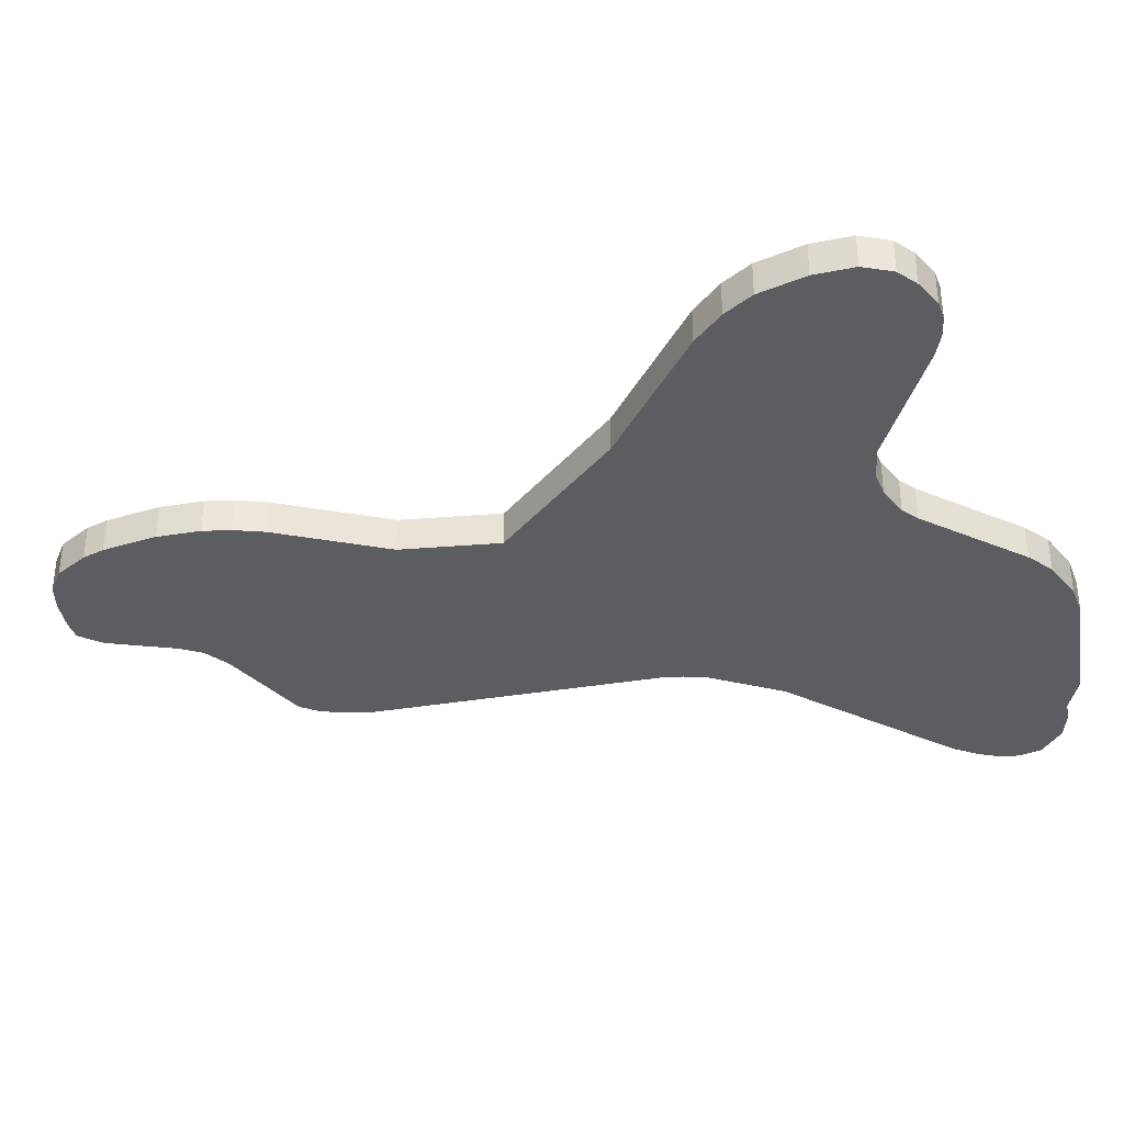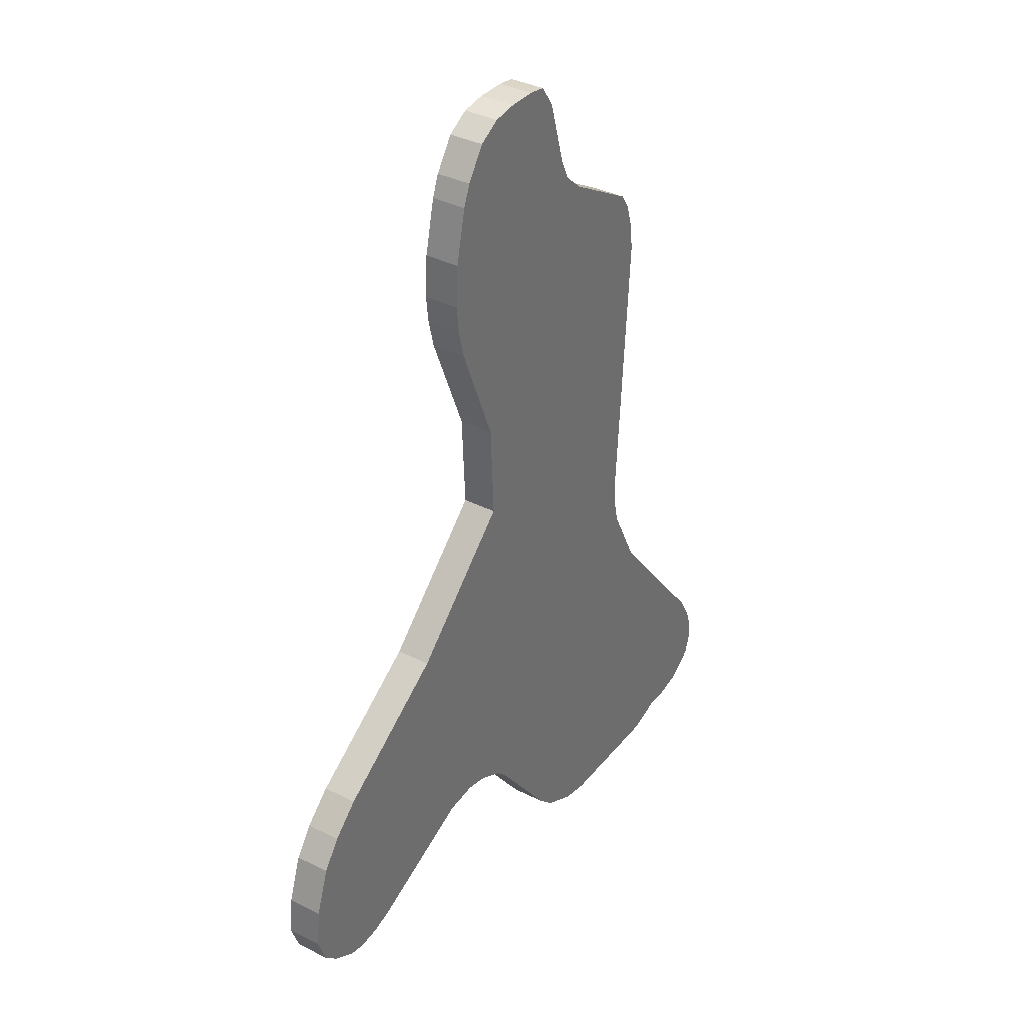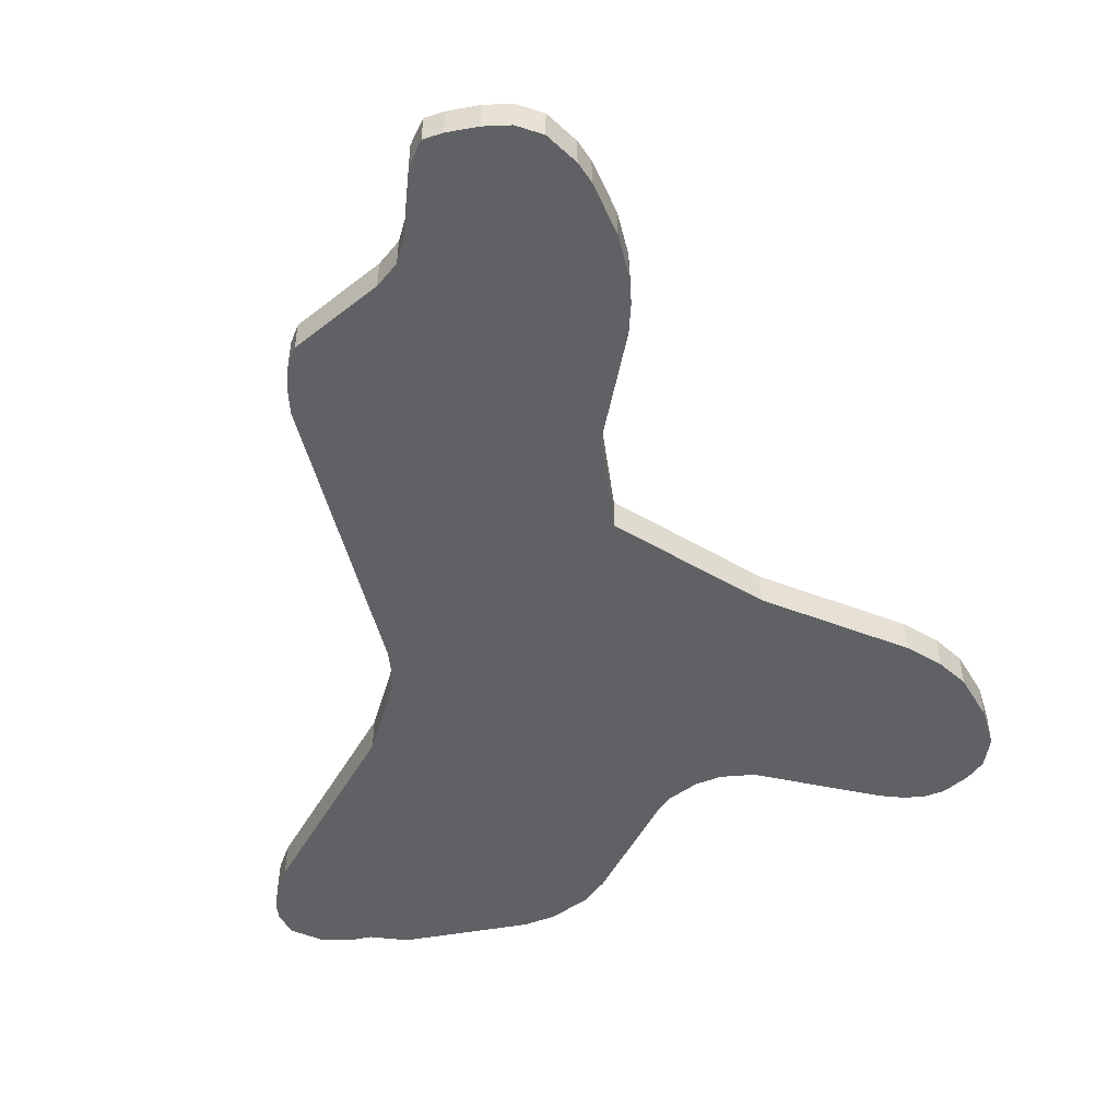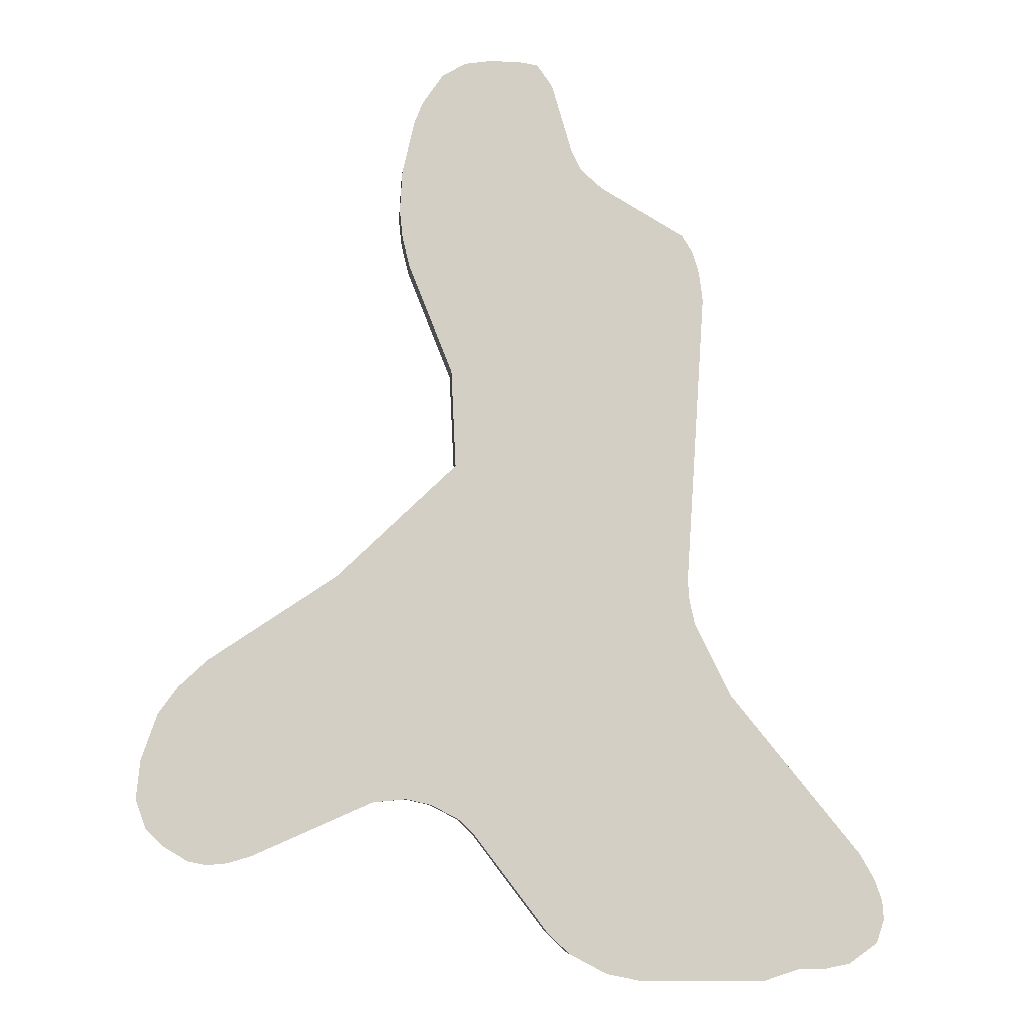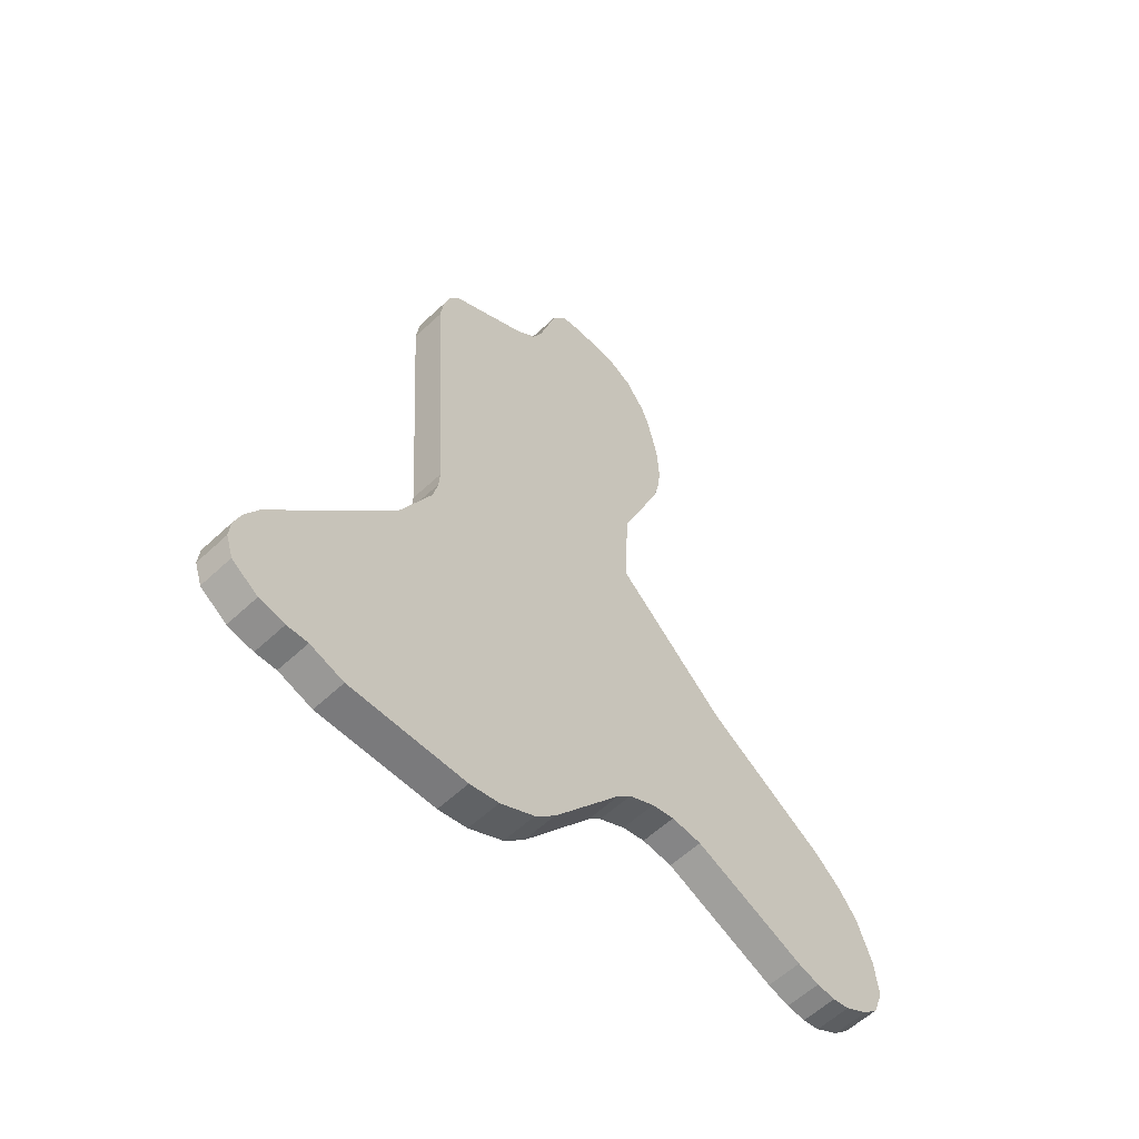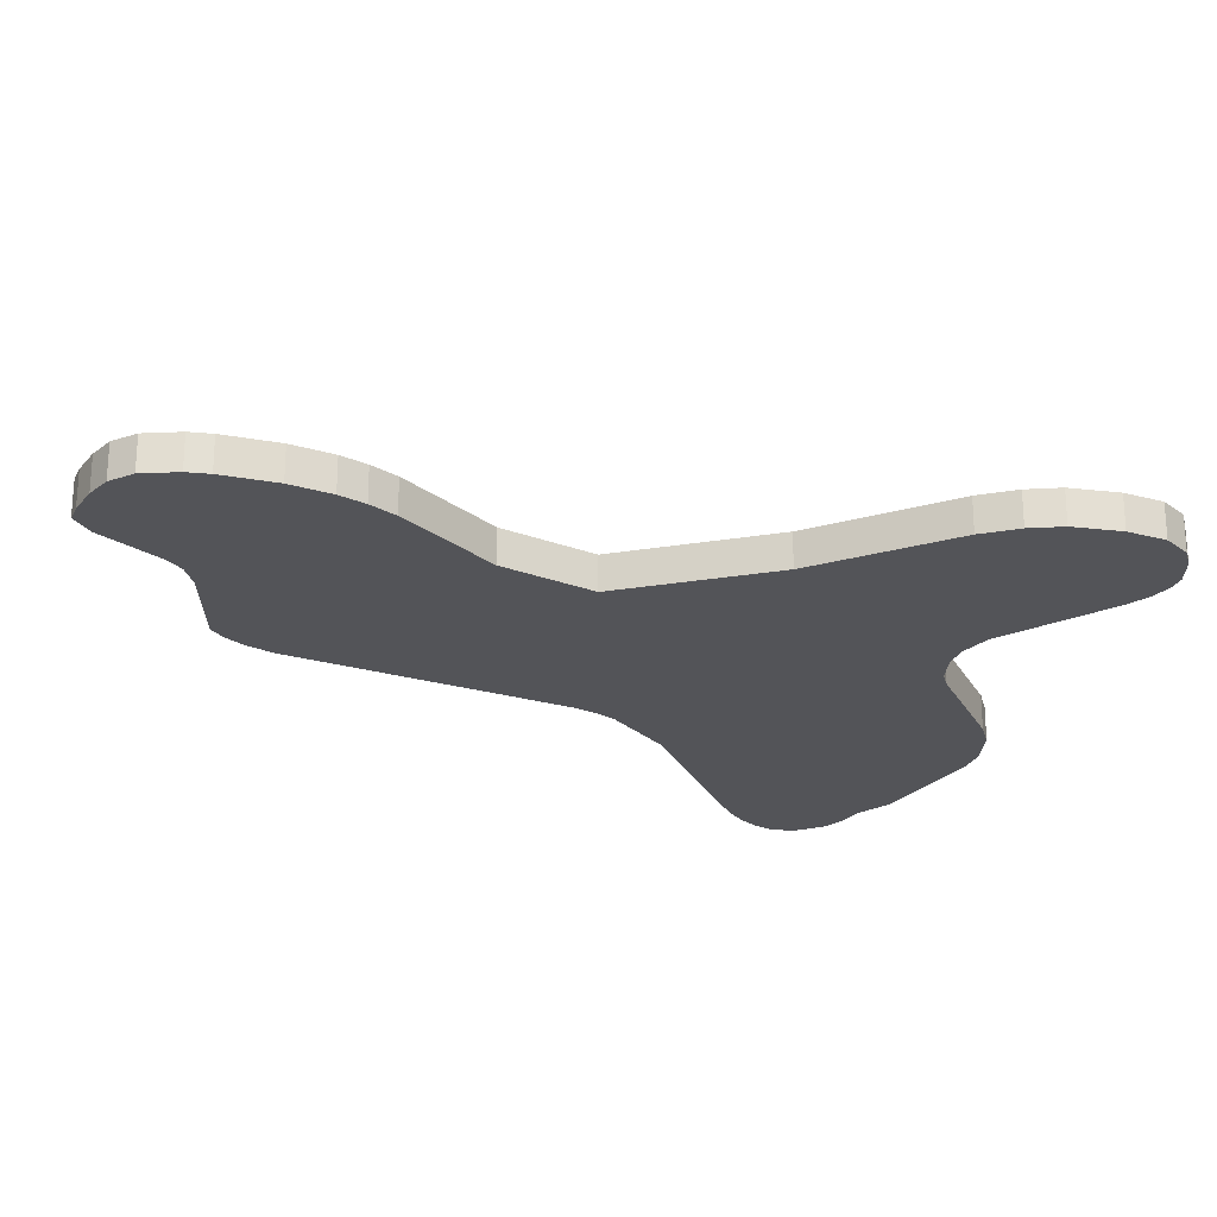
<metadata>
{"format":"obj","ext":"obj","renderer":"f3d","projection":"perspective","resolution":1024,"background":"white","views":[{"elev":-36.4,"azim":98.6,"up":"+Y"},{"elev":36.4,"azim":123.3,"up":"+Z"},{"elev":-49.7,"azim":10.6,"up":"+Y"},{"elev":-7.5,"azim":175.4,"up":"+Z"},{"elev":-58.6,"azim":-46.0,"up":"+Z"},{"elev":-23.4,"azim":59.6,"up":"+Y"}]}
</metadata>
<code>
o Debris5_path858
v 0.3707 -0.03863 0.7946
v 0.3634 -0.03863 0.7264
v 0.3461 -0.03863 0.6547
v 0.2393 -0.03863 0.3852
v 0.2282 -0.03863 0.1464
v -0.0161 0.04415 1.131
v -0.06441 0.04415 0.9649
v 0.5199 -0.03863 -0.1316
v -0.09028 0.04415 0.912
v 0.8323 -0.03863 -0.3399
v -0.1424 0.04415 0.8658
v 0.9031 -0.03863 -0.4053
v -0.3478 0.04415 0.7461
v 0.9514 -0.03863 -0.4718
v -0.3733 0.04415 0.7047
v -0.3902 0.04415 0.6493
v -0.3988 0.04415 0.579
v -0.3537 0.04415 -0.136
v -0.3574 0.04415 -0.186
v -0.3708 0.04415 -0.2463
v -0.458 0.04415 -0.4219
v -0.7756 0.04415 -0.8115
v -0.8106 0.04415 -0.8727
v -0.8294 0.04415 -0.9256
v 0.9902 -0.03863 -0.5831
v -0.8328 0.04415 -0.9716
v 1 -0.03863 -0.6784
v 0.9749 -0.03863 -0.7494
v -0.8141 0.04415 -1.028
v 0.9342 -0.03863 -0.7896
v 0.8722 -0.03863 -0.827
v 0.8277 -0.03863 -0.8357
v -0.7445 0.04415 -1.078
v 0.7779 -0.03863 -0.8315
v -0.6766 0.04415 -1.091
v 0.7205 -0.03863 -0.8145
v 0.4272 -0.03863 -0.6852
v 0.3459 -0.03863 -0.6778
v 0.2852 -0.03863 -0.6915
v -0.6212 0.04415 -1.09
v 0.2163 -0.03863 -0.7276
v 0.1814 -0.03863 -0.7615
v 0.001535 -0.03863 -0.9986
v -0.5314 0.04415 -1.119
v -0.2218 0.04415 -1.116
v -0.1438 0.04415 -1.099
v -0.05207 -0.03863 -1.051
v -0.1438 -0.03863 -1.099
v -0.05207 0.04415 -1.051
v 0.001535 0.04415 -0.9986
v 0.1814 0.04415 -0.7615
v 0.2163 0.04415 -0.7276
v -0.2218 -0.03863 -1.116
v 0.2852 0.04415 -0.6915
v 0.3459 0.04415 -0.6778
v -0.5314 -0.03863 -1.119
v 0.4272 0.04415 -0.6852
v 0.7205 0.04415 -0.8145
v 0.7779 0.04415 -0.8315
v -0.6212 -0.03863 -1.09
v 0.8277 0.04415 -0.8357
v -0.6766 -0.03863 -1.091
v 0.8722 0.04415 -0.827
v -0.7445 -0.03863 -1.078
v 0.9342 0.04415 -0.7896
v 0.9749 0.04415 -0.7494
v -0.8141 -0.03863 -1.028
v -0.8328 -0.03863 -0.9716
v -0.8294 -0.03863 -0.9256
v -0.8106 -0.03863 -0.8727
v 1 0.04415 -0.6784
v 0.9902 0.04415 -0.5831
v -0.7756 -0.03863 -0.8115
v 0.9514 0.04415 -0.4718
v 0.9031 0.04415 -0.4053
v 0.8323 0.04415 -0.3399
v 0.5199 0.04415 -0.1316
v 0.2282 0.04415 0.1464
v -0.458 -0.03863 -0.4219
v 0.2393 0.04415 0.3852
v 0.3461 0.04415 0.6547
v 0.3634 0.04415 0.7264
v 0.3707 0.04415 0.7946
v 0.3648 0.04415 0.8983
v 0.3349 0.04415 1.028
v 0.3148 0.04415 1.078
v -0.3708 -0.03863 -0.2463
v 0.2646 0.04415 1.151
v -0.3574 -0.03863 -0.186
v -0.3537 -0.03863 -0.136
v -0.3988 -0.03863 0.579
v 0.2068 0.04415 1.185
v 0.1426 0.04415 1.194
v 0.06899 0.04415 1.193
v -0.3902 -0.03863 0.6493
v -0.3733 -0.03863 0.7047
v -0.3478 -0.03863 0.7461
v -0.1424 -0.03863 0.8658
v -0.09028 -0.03863 0.912
v 0.02229 0.04415 1.186
v -0.06441 -0.03863 0.9649
v -0.0161 -0.03863 1.131
v 0.3648 -0.03863 0.8983
v 0.3349 -0.03863 1.028
v 0.3148 -0.03863 1.078
v 0.2646 -0.03863 1.151
v 0.2068 -0.03863 1.185
v 0.1426 -0.03863 1.194
v 0.06899 -0.03863 1.193
v 0.02229 -0.03863 1.186
f 19 20 87
f 33 35 62
f 20 21 79
f 35 40 60
f 45 46 48
f 75 76 10
f 6 7 101
f 40 44 56
f 22 23 70
f 74 75 12
f 17 11 80
f 2 99 3
f 46 49 47
f 18 19 89
f 29 33 64
f 76 77 8
f 26 29 67
f 77 78 5
f 58 59 34
f 24 26 68
f 59 61 32
f 50 51 42
f 61 63 31
f 17 18 90
f 65 66 28
f 63 65 30
f 16 17 91
f 51 52 41
f 66 71 27
f 80 81 3
f 52 54 39
f 15 16 95
f 55 57 37
f 81 82 2
f 72 74 14
f 92 93 108
f 78 80 4
f 93 94 109
f 13 15 96
f 11 13 97
f 82 83 1
f 57 58 36
f 9 11 98
f 7 9 99
f 83 84 103
f 54 55 38
f 49 50 43
f 86 88 106
f 100 6 102
f 88 92 107
f 71 72 25
f 94 100 110
f 84 85 104
f 85 86 105
f 21 22 73
f 23 24 69
f 44 45 53
f 19 87 89
f 33 62 64
f 20 79 87
f 35 60 62
f 45 48 53
f 75 10 12
f 6 101 102
f 40 56 60
f 22 70 73
f 74 12 14
f 26 33 29
f 33 23 35
f 35 23 40
f 33 24 23
f 40 22 44
f 44 21 45
f 22 21 44
f 45 50 46
f 46 50 49
f 50 21 51
f 50 45 21
f 24 33 26
f 22 40 23
f 51 20 52
f 21 20 51
f 52 20 54
f 20 19 54
f 54 77 55
f 19 78 54
f 57 76 58
f 58 72 59
f 74 72 58
f 54 78 77
f 55 77 57
f 16 11 17
f 17 78 18
f 18 78 19
f 58 75 74
f 59 65 61
f 61 65 63
f 65 71 66
f 71 65 72
f 65 59 72
f 75 58 76
f 76 57 77
f 17 80 78
f 13 16 15
f 11 16 13
f 100 94 6
f 6 93 7
f 93 86 7
f 93 6 94
f 88 93 92
f 85 7 86
f 86 93 88
f 83 9 84
f 84 7 85
f 9 7 84
f 81 9 82
f 82 9 83
f 80 11 81
f 11 9 81
f 64 68 67
f 68 64 69
f 69 64 70
f 64 62 70
f 70 60 73
f 73 56 79
f 60 56 73
f 53 79 56
f 60 70 62
f 48 43 53
f 43 48 47
f 42 79 43
f 79 53 43
f 79 42 87
f 42 41 87
f 87 39 89
f 41 39 87
f 90 5 91
f 91 98 95
f 4 98 91
f 89 5 90
f 39 5 89
f 91 5 4
f 95 97 96
f 97 95 98
f 38 8 39
f 8 5 39
f 34 25 36
f 36 10 37
f 12 10 36
f 37 8 38
f 98 3 99
f 4 3 98
f 101 108 102
f 102 109 110
f 101 105 108
f 99 1 101
f 36 14 12
f 31 34 32
f 28 27 30
f 30 34 31
f 25 34 30
f 25 30 27
f 14 36 25
f 8 37 10
f 105 106 108
f 109 102 108
f 108 106 107
f 105 101 104
f 104 101 103
f 103 101 1
f 1 99 2
f 46 47 48
f 18 89 90
f 29 64 67
f 76 8 10
f 26 67 68
f 77 5 8
f 58 34 36
f 24 68 69
f 59 32 34
f 50 42 43
f 61 31 32
f 17 90 91
f 65 28 30
f 63 30 31
f 16 91 95
f 51 41 42
f 66 27 28
f 80 3 4
f 52 39 41
f 15 95 96
f 55 37 38
f 81 2 3
f 72 14 25
f 92 108 107
f 78 4 5
f 93 109 108
f 13 96 97
f 11 97 98
f 82 1 2
f 57 36 37
f 9 98 99
f 7 99 101
f 83 103 1
f 54 38 39
f 49 43 47
f 86 106 105
f 100 102 110
f 88 107 106
f 71 25 27
f 94 110 109
f 84 104 103
f 85 105 104
f 21 73 79
f 23 69 70
f 44 53 56

</code>
